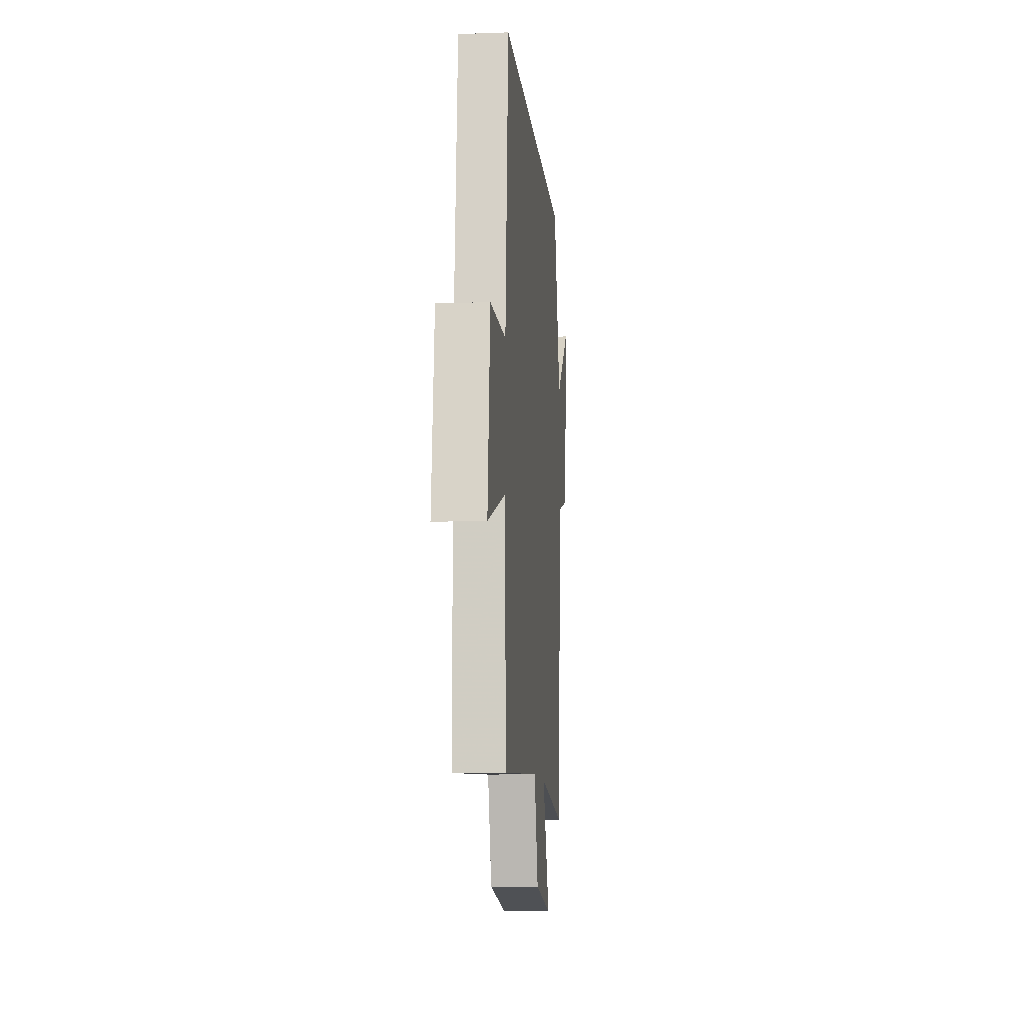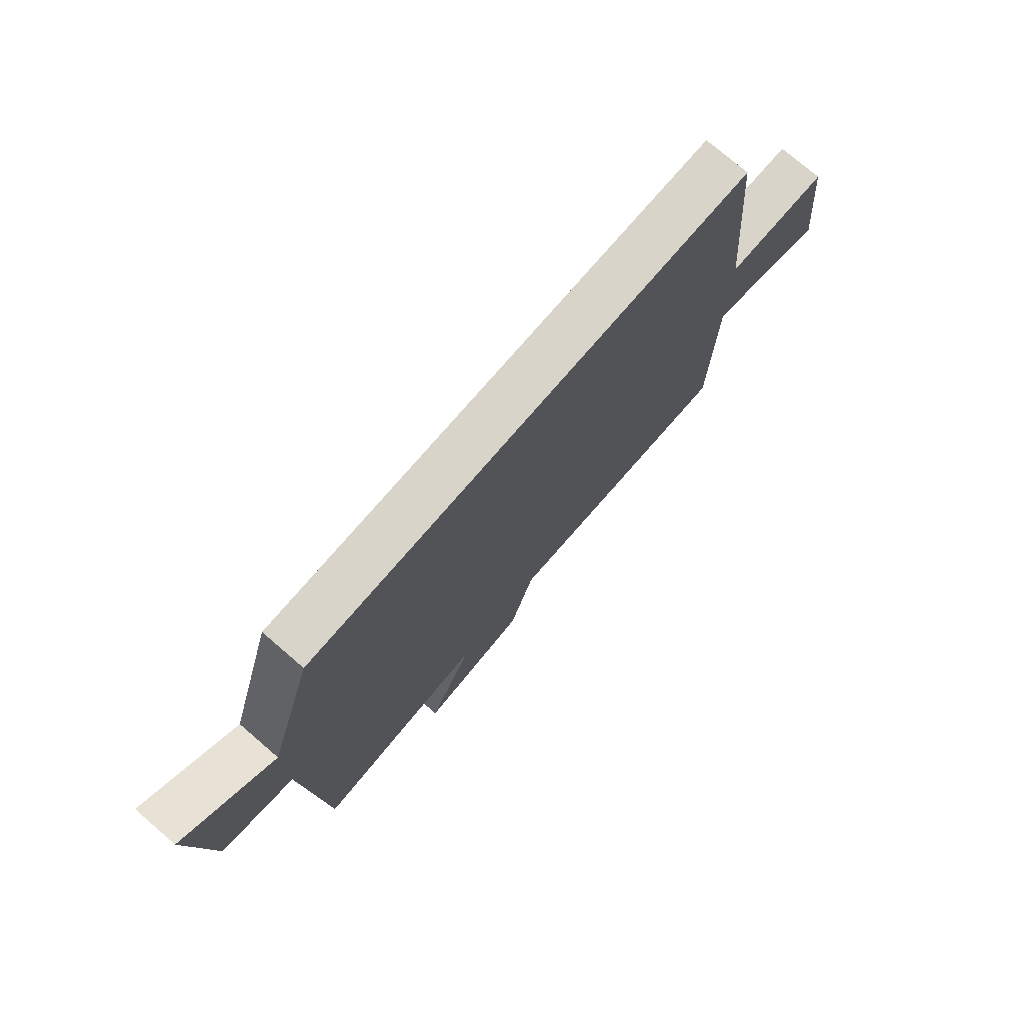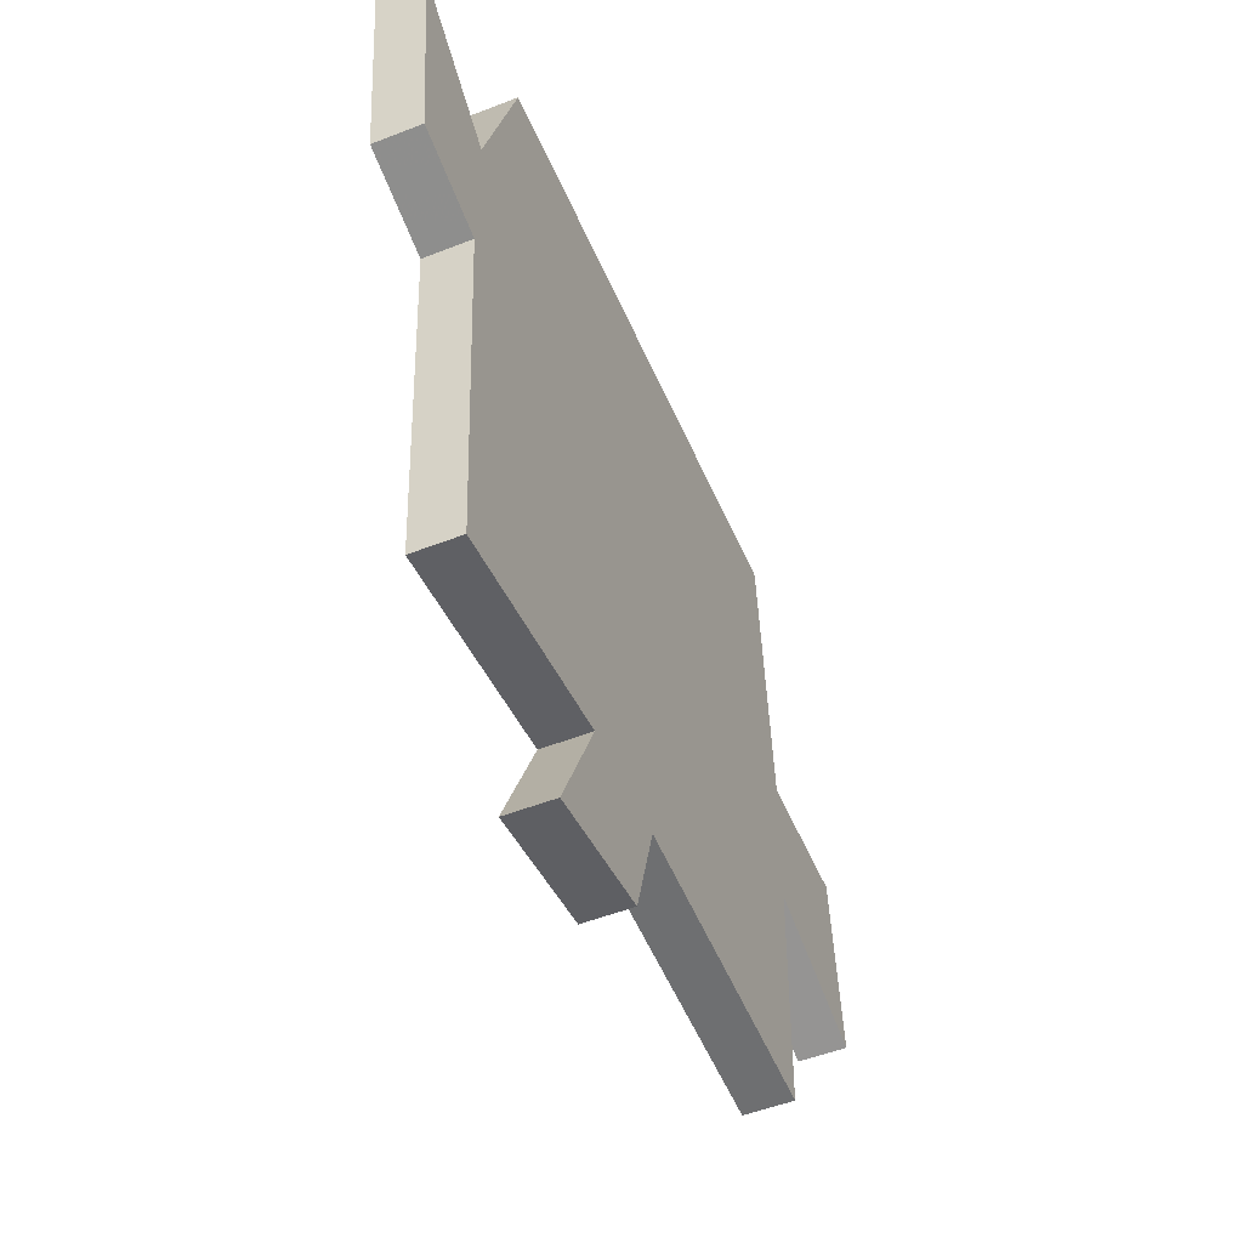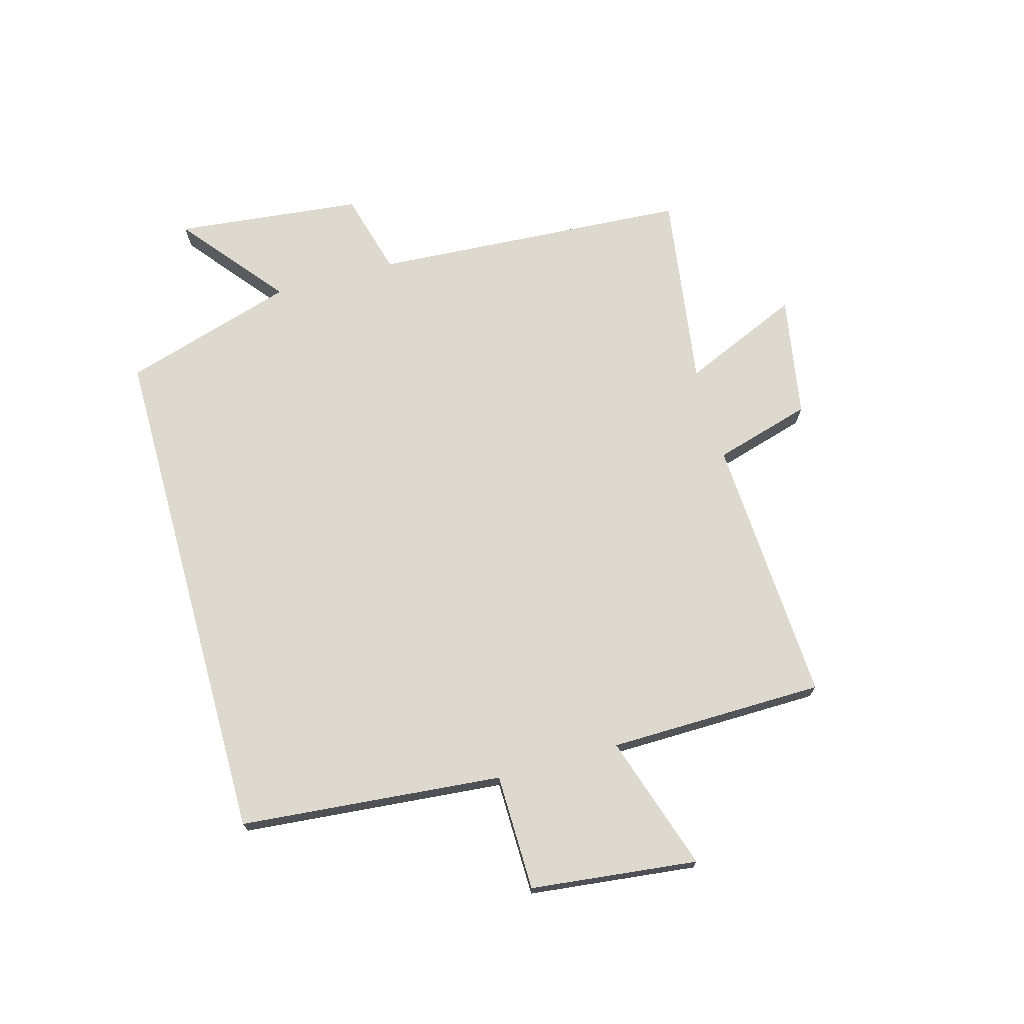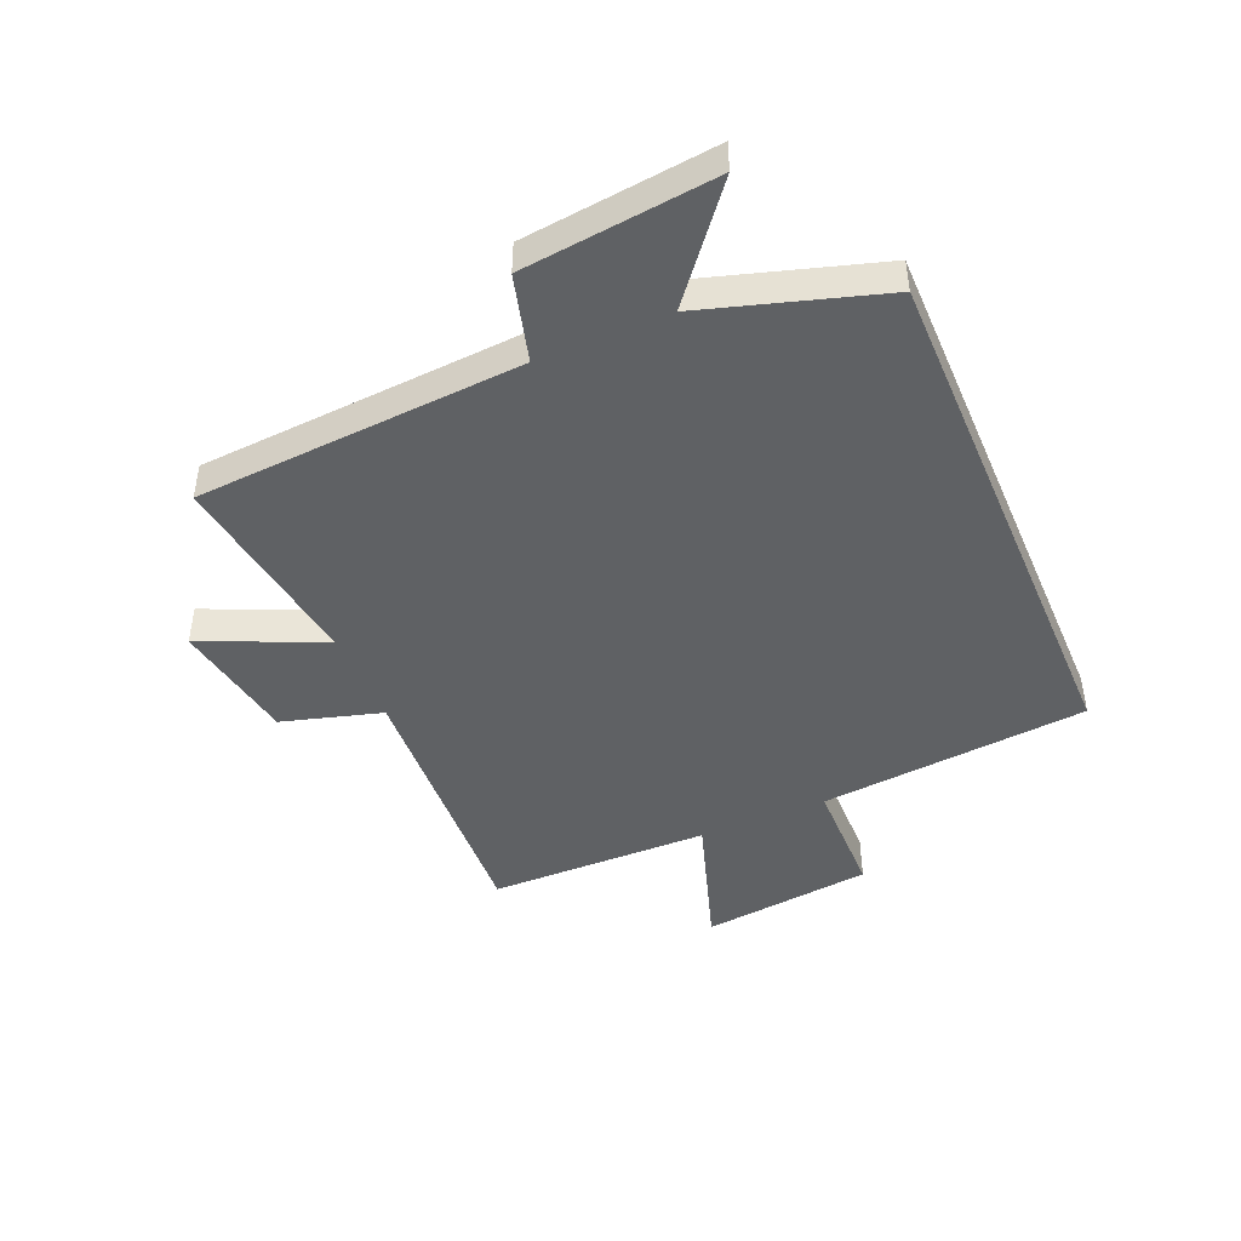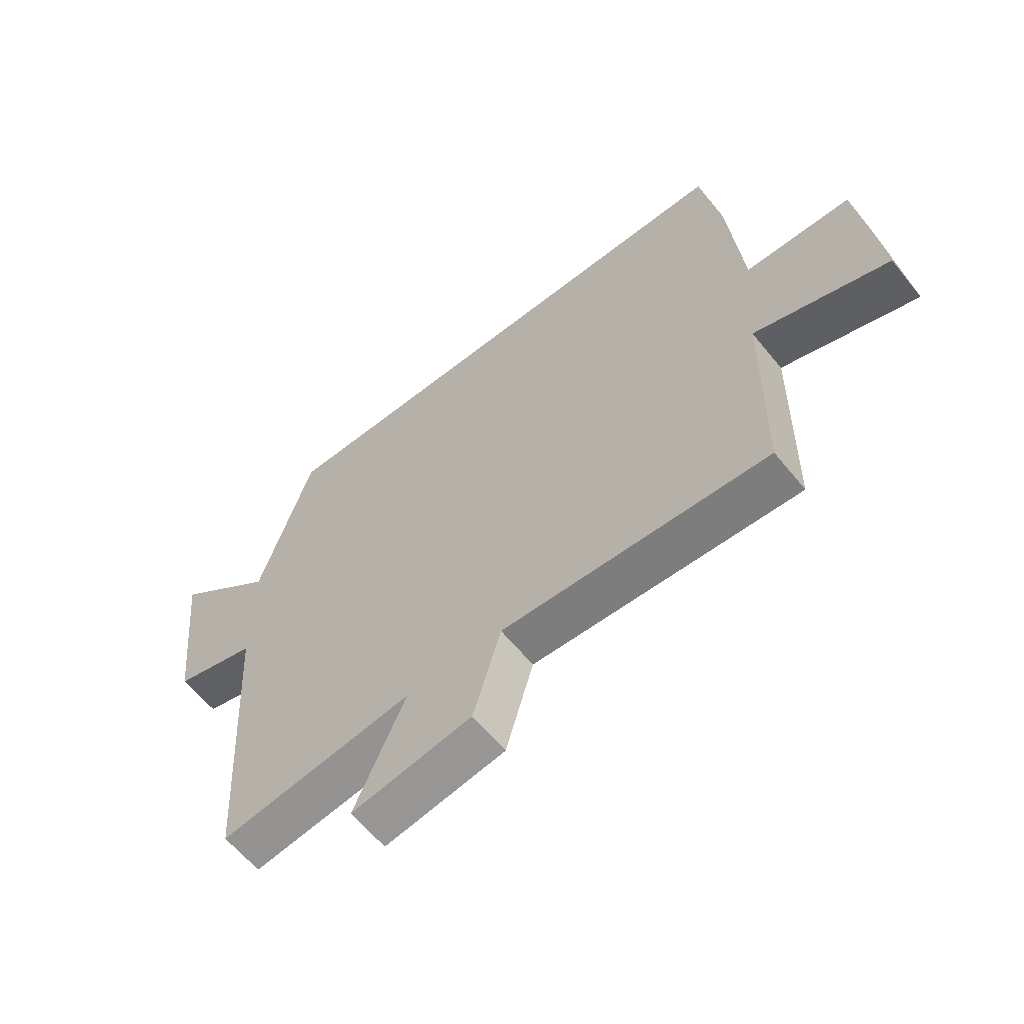
<metadata>
{"format":"obj","ext":"obj","renderer":"f3d","projection":"perspective","resolution":1024,"background":"white","views":[{"elev":-9.8,"azim":95.3,"up":"+Z"},{"elev":75.6,"azim":-49.3,"up":"+Z"},{"elev":-51.7,"azim":-67.1,"up":"+Z"},{"elev":71.5,"azim":74.5,"up":"+Y"},{"elev":-45.6,"azim":-66.8,"up":"+Y"},{"elev":-61.3,"azim":38.9,"up":"+Z"}]}
</metadata>
<code>
v 0.46 0.07 0.5
v 0.5 0.07 0.054
v 0.698 0.07 0.051
v 0.73 0.07 -0.233
v 0.5 0.07 -0.158
v 0.494 0.07 -0.525
v 0.036 0.07 -0.5
v -0.012 0.07 -0.665
v -0.22 0.07 -0.701
v -0.132 0.07 -0.5
v -0.467 0.07 -0.548
v -0.5 0.07 -0.007
v -0.642 0.07 0.032
v -0.676 0.07 0.35
v -0.5 0.07 0.207
v -0.41 0.07 0.5
v 0.46 0 0.5
v 0.5 0 0.054
v 0.698 0 0.051
v 0.73 0 -0.233
v 0.5 0 -0.158
v 0.494 0 -0.525
v 0.036 0 -0.5
v -0.012 0 -0.665
v -0.22 0 -0.701
v -0.132 0 -0.5
v -0.467 0 -0.548
v -0.5 0 -0.007
v -0.642 0 0.032
v -0.676 0 0.35
v -0.5 0 0.207
v -0.41 0 0.5
f 15 16 1 2
f 12 13 14 15
f 10 11 12 15
f 10 15 2
f 7 8 9 10
f 7 10 2 3
f 5 6 7
f 5 7 3
f 3 4 5
f 18 17 32 31
f 31 30 29 28
f 31 28 27 26
f 18 31 26
f 26 25 24 23
f 19 18 26 23
f 23 22 21
f 19 23 21
f 21 20 19
f 1 17 18 2
f 2 18 19 3
f 3 19 20 4
f 4 20 21 5
f 5 21 22 6
f 6 22 23 7
f 7 23 24 8
f 8 24 25 9
f 9 25 26 10
f 10 26 27 11
f 11 27 28 12
f 12 28 29 13
f 13 29 30 14
f 14 30 31 15
f 15 31 32 16
f 16 32 17 1

</code>
